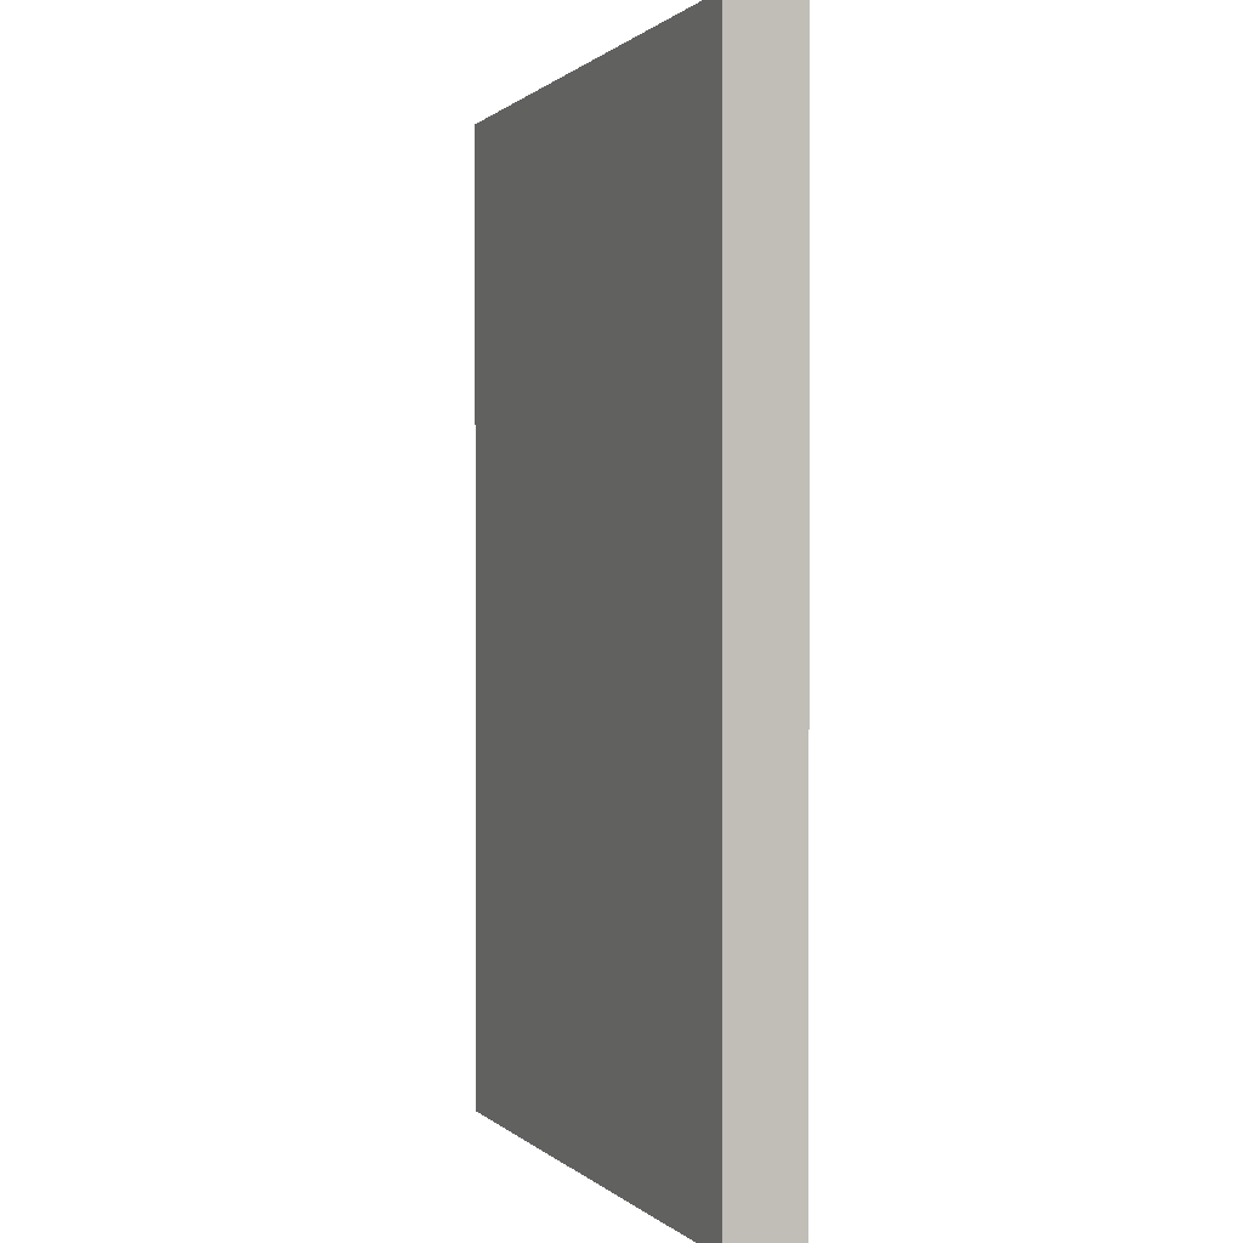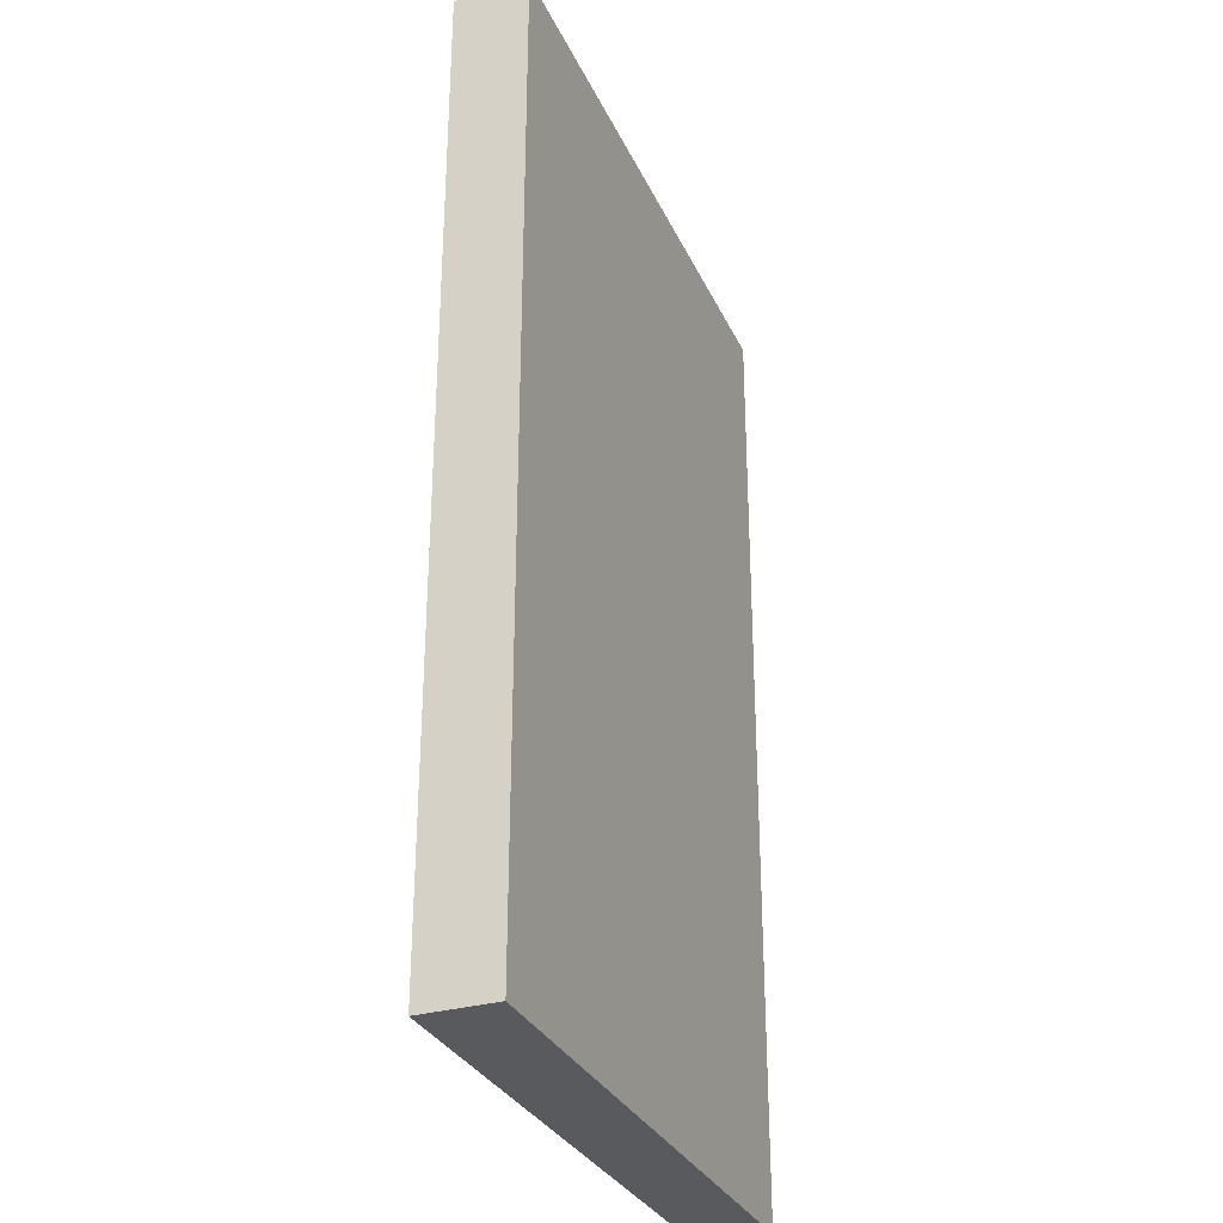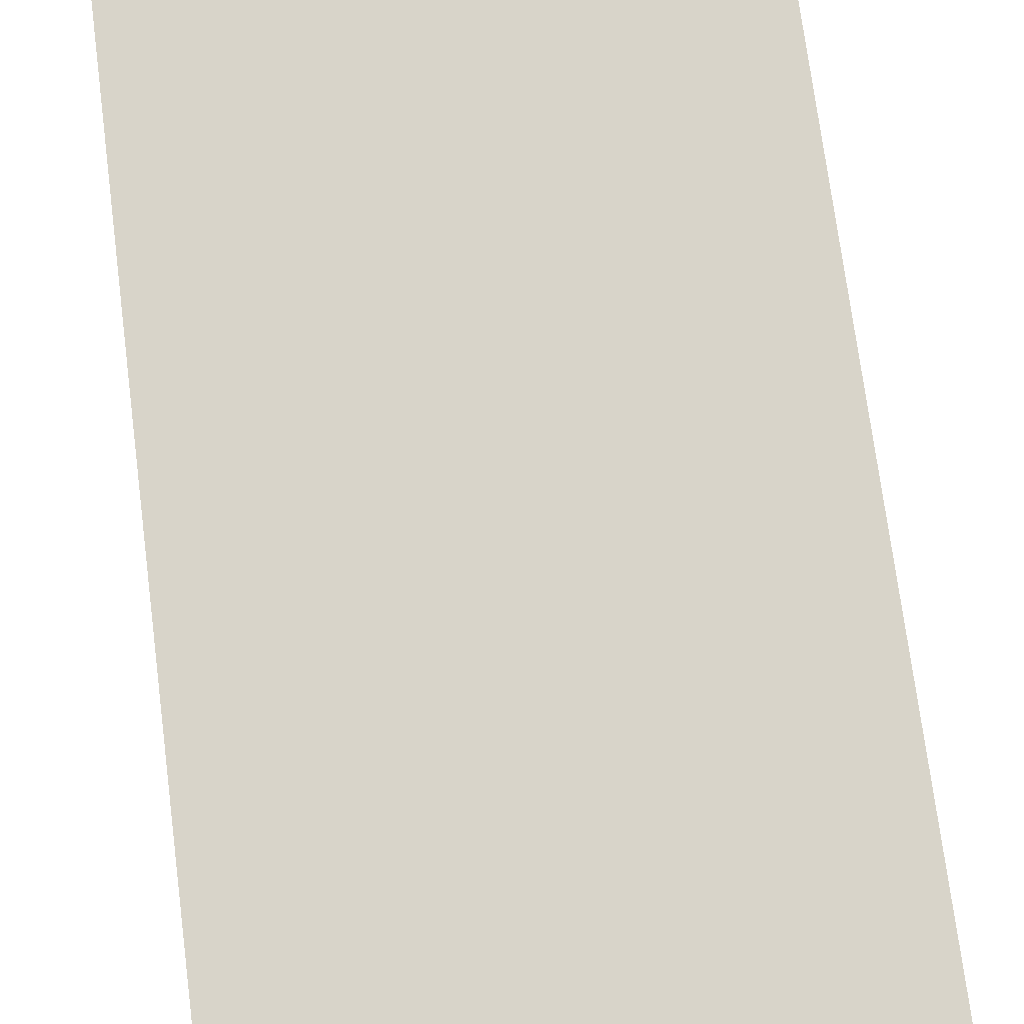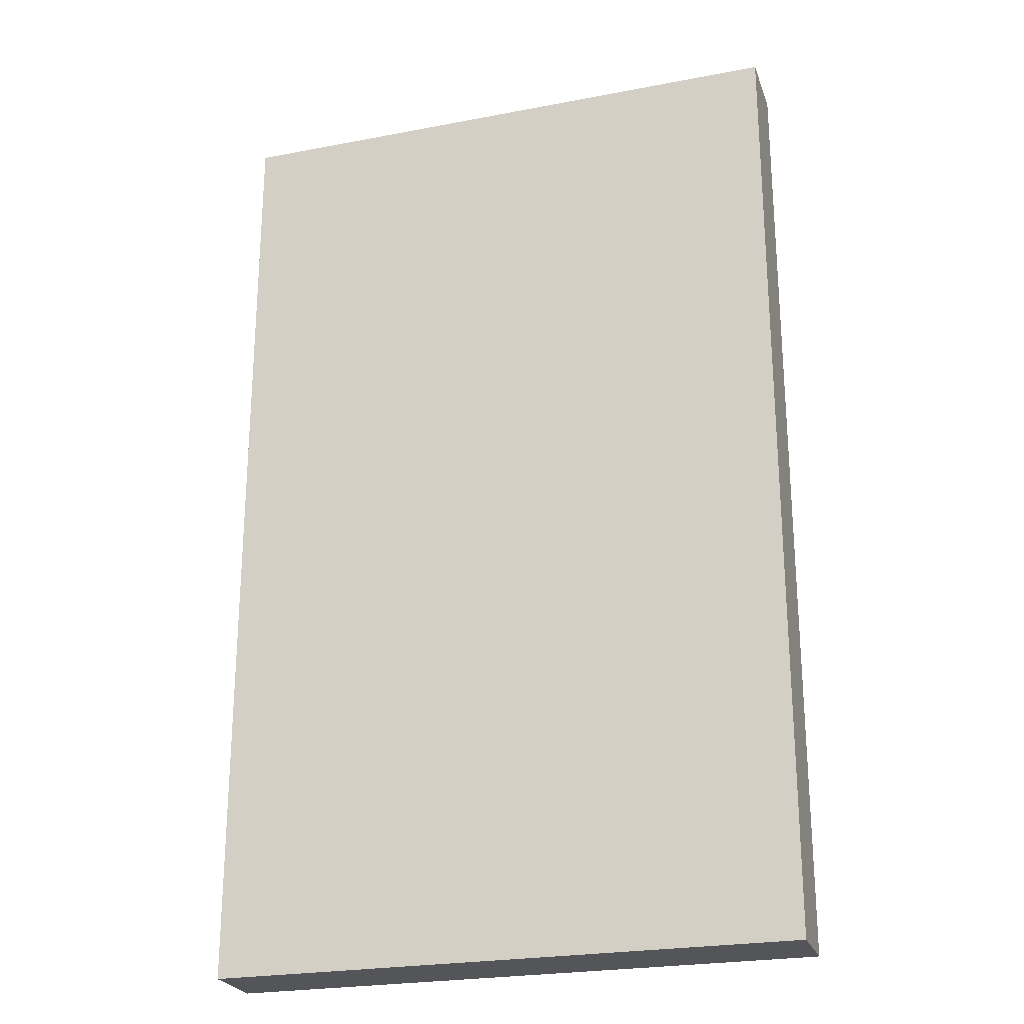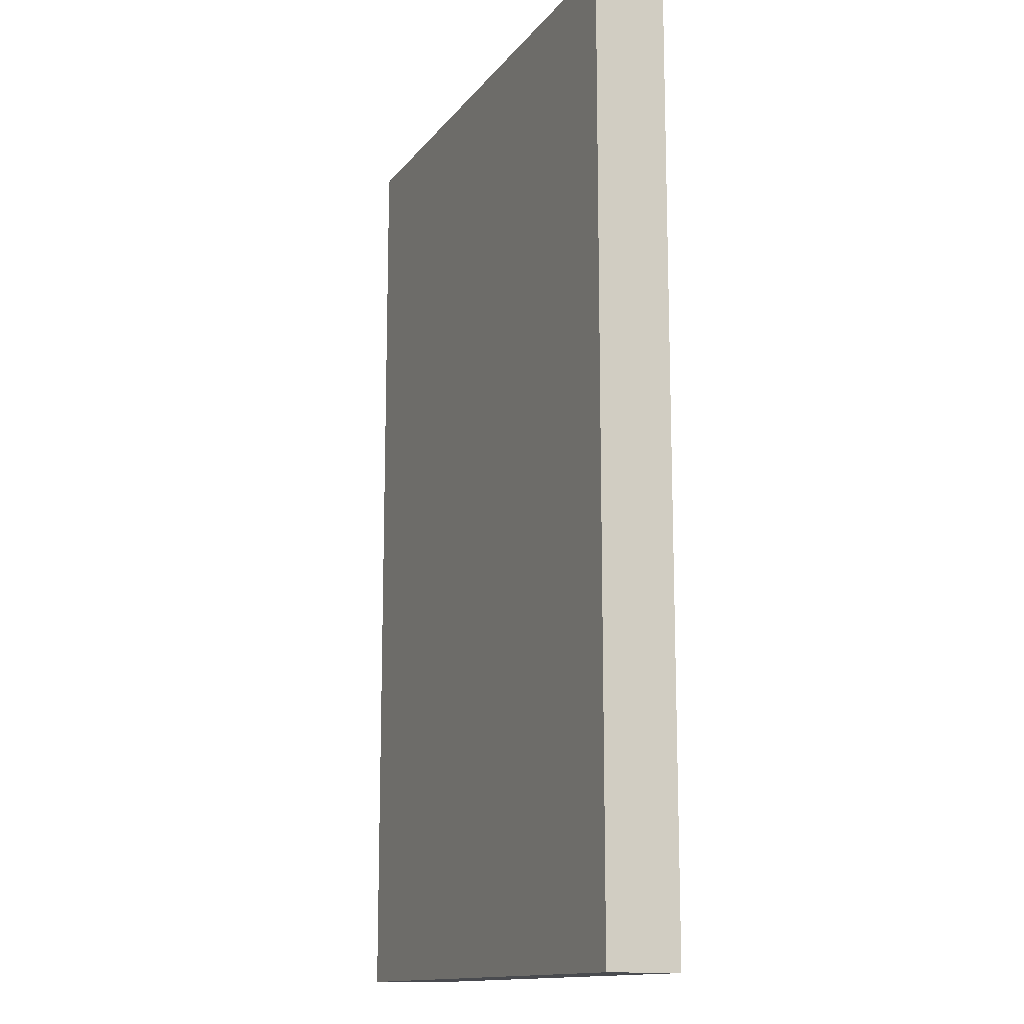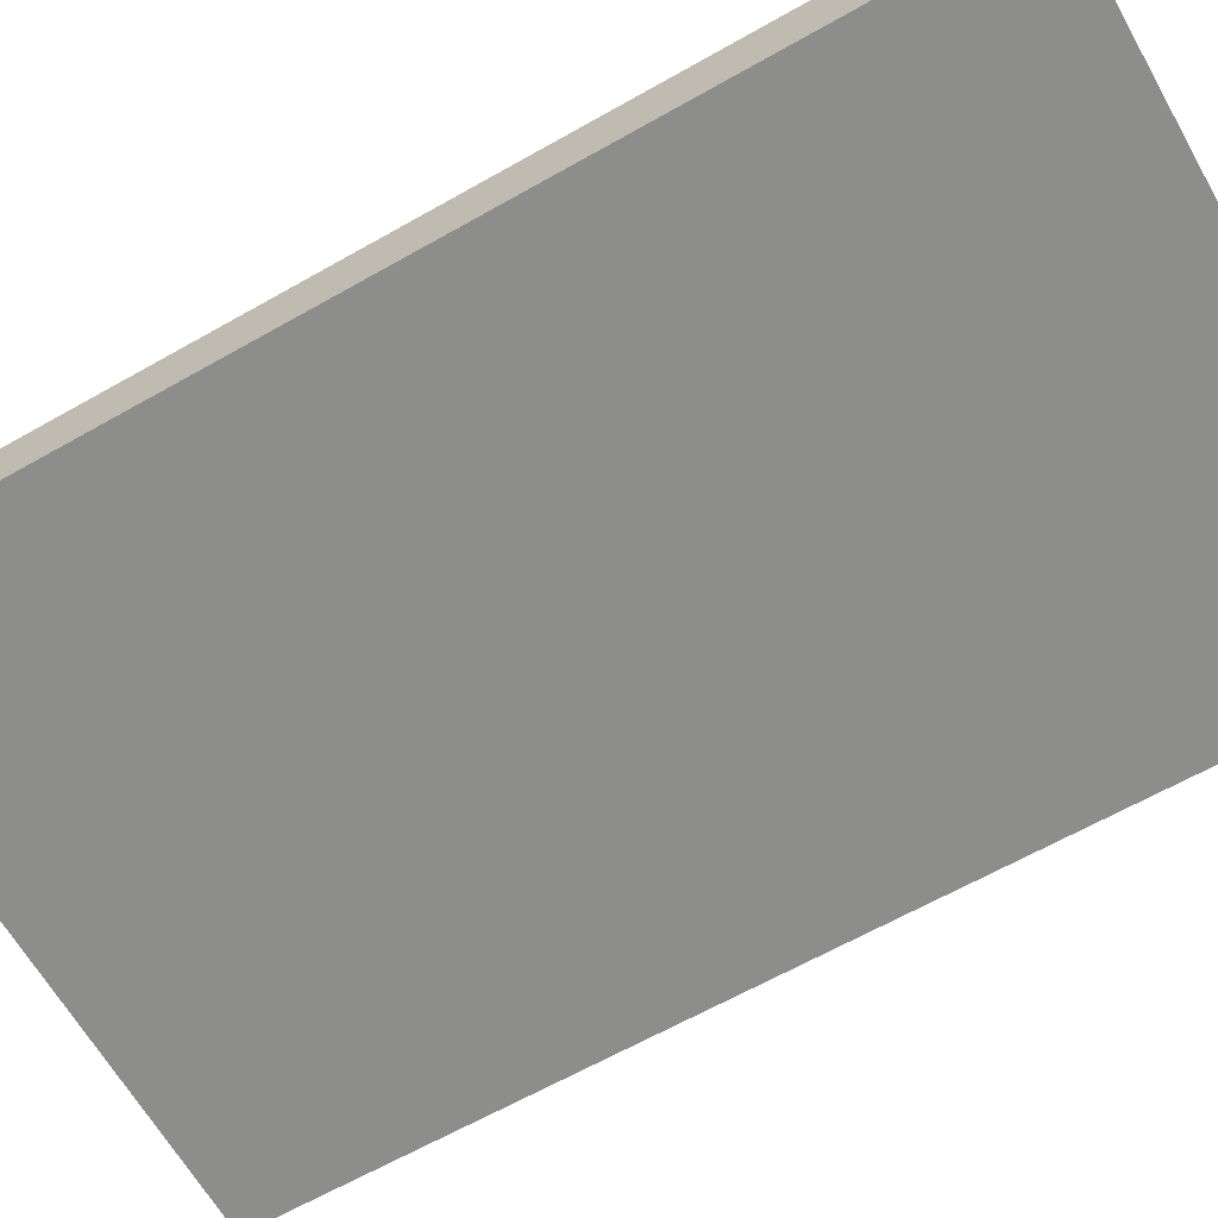
<metadata>
{"format":"obj","ext":"obj","renderer":"f3d","projection":"perspective","resolution":1024,"background":"white","views":[{"elev":0.6,"azim":-111.9,"up":"+Z"},{"elev":-30.7,"azim":111.4,"up":"+Z"},{"elev":75.3,"azim":172.6,"up":"+Y"},{"elev":-24.2,"azim":-162.5,"up":"+Z"},{"elev":-13.7,"azim":-113.5,"up":"+Z"},{"elev":-64.5,"azim":-60.3,"up":"+Y"}]}
</metadata>
<code>
o 12070
v 2241 1884 14.07
v 2241 1884 14.2
v 2241 1884 14.2
v 2241 1884 14.07
v 2241 1884 14.2
v 2241 1884 14.2
v 2241 1884 14.07
v 2241 1884 14.2
v 2241 1884 14.07
v 2241 1884 14.07
v 2241 1884 14.07
v 2241 1884 14.07
v 2241 1884 14.07
v 2241 1884 14.2
v 2241 1884 14.07
v 2241 1884 14.2
v 2241 1884 14.07
v 2241 1884 14.07
v 2241 1884 14.07
v 2241 1884 14.2
v 2241 1884 14.07
v 2241 1884 14.2
v 2241 1884 14.2
v 2241 1884 14.2
v 2241 1884 14.07
v 2241 1884 14.2
v 2241 1884 14.2
v 2241 1884 14.2
v 2241 1884 14.2
f 1 2 3
f 1 4 5
f 6 2 7
f 8 9 7
f 10 7 11
f 12 13 14
f 14 15 16
f 17 15 18
f 19 20 21
f 22 23 20
f 24 25 26
f 27 28 29

</code>
